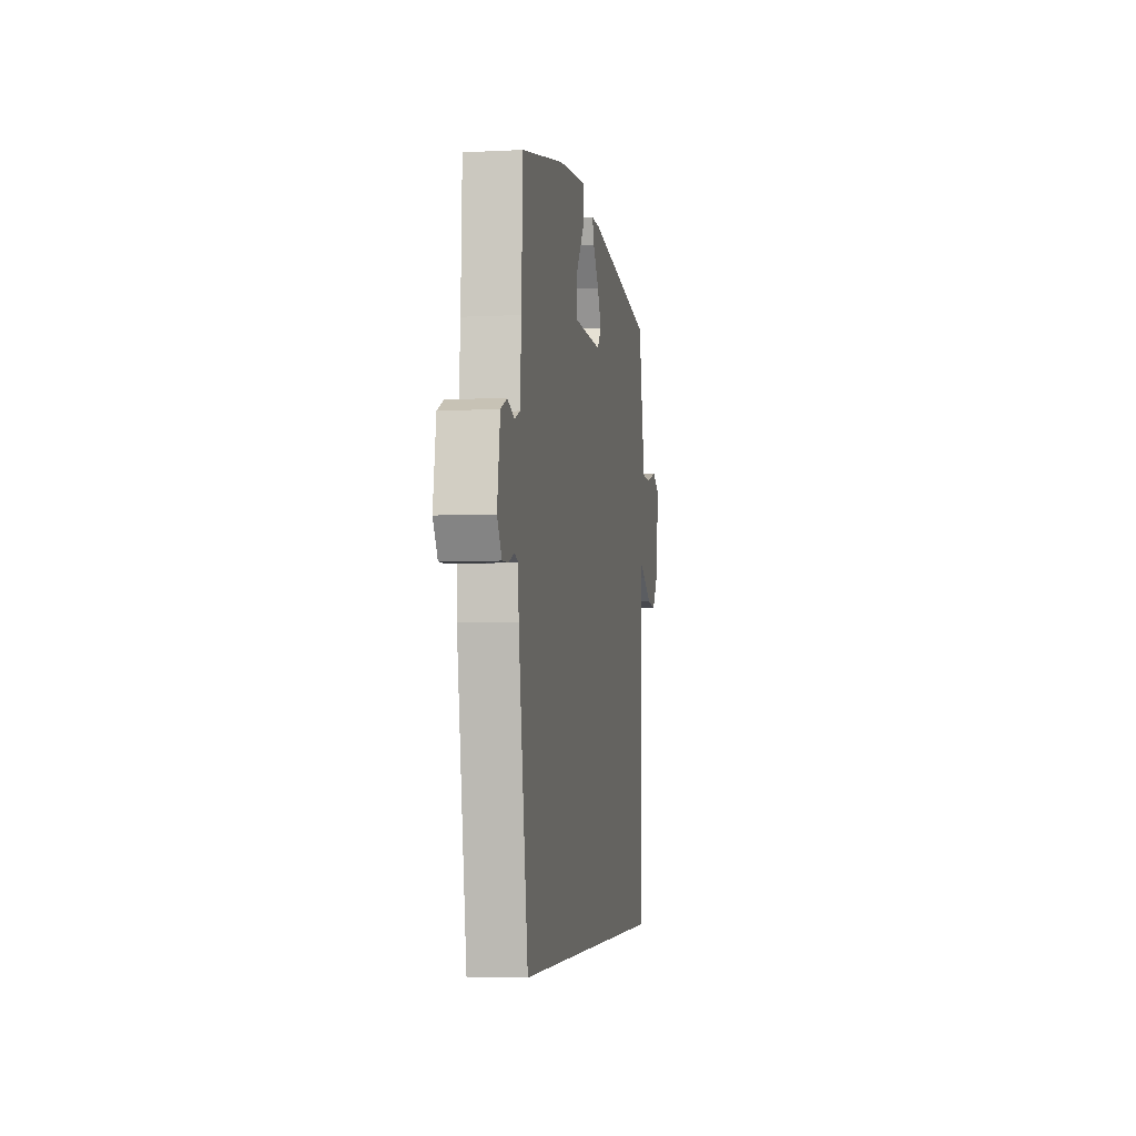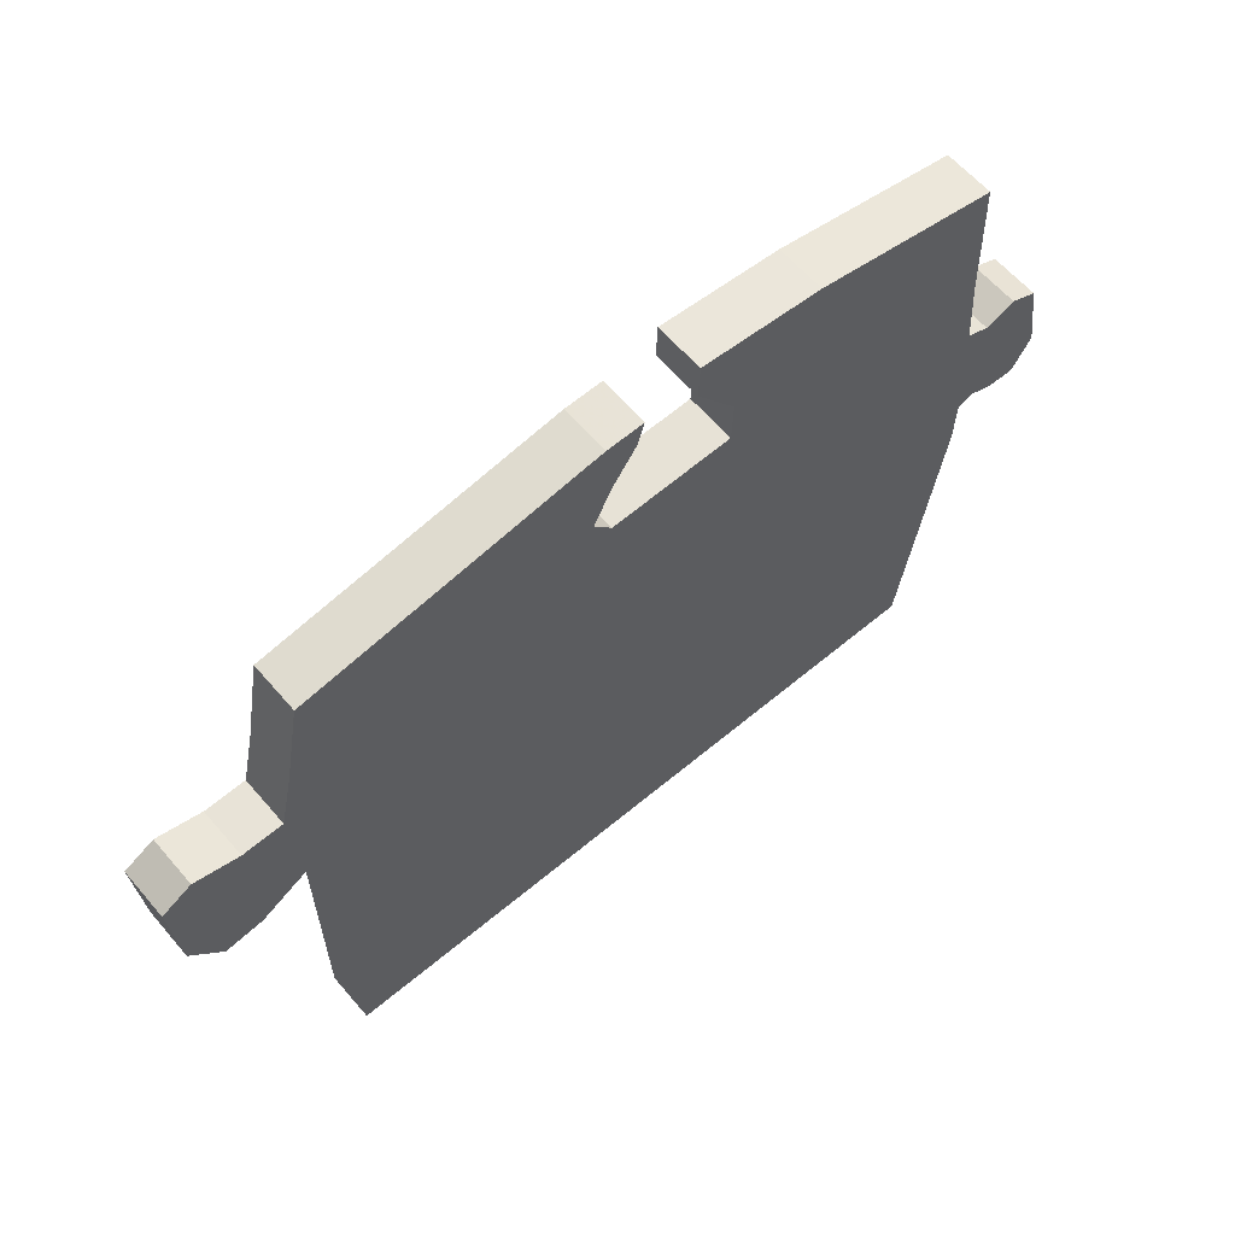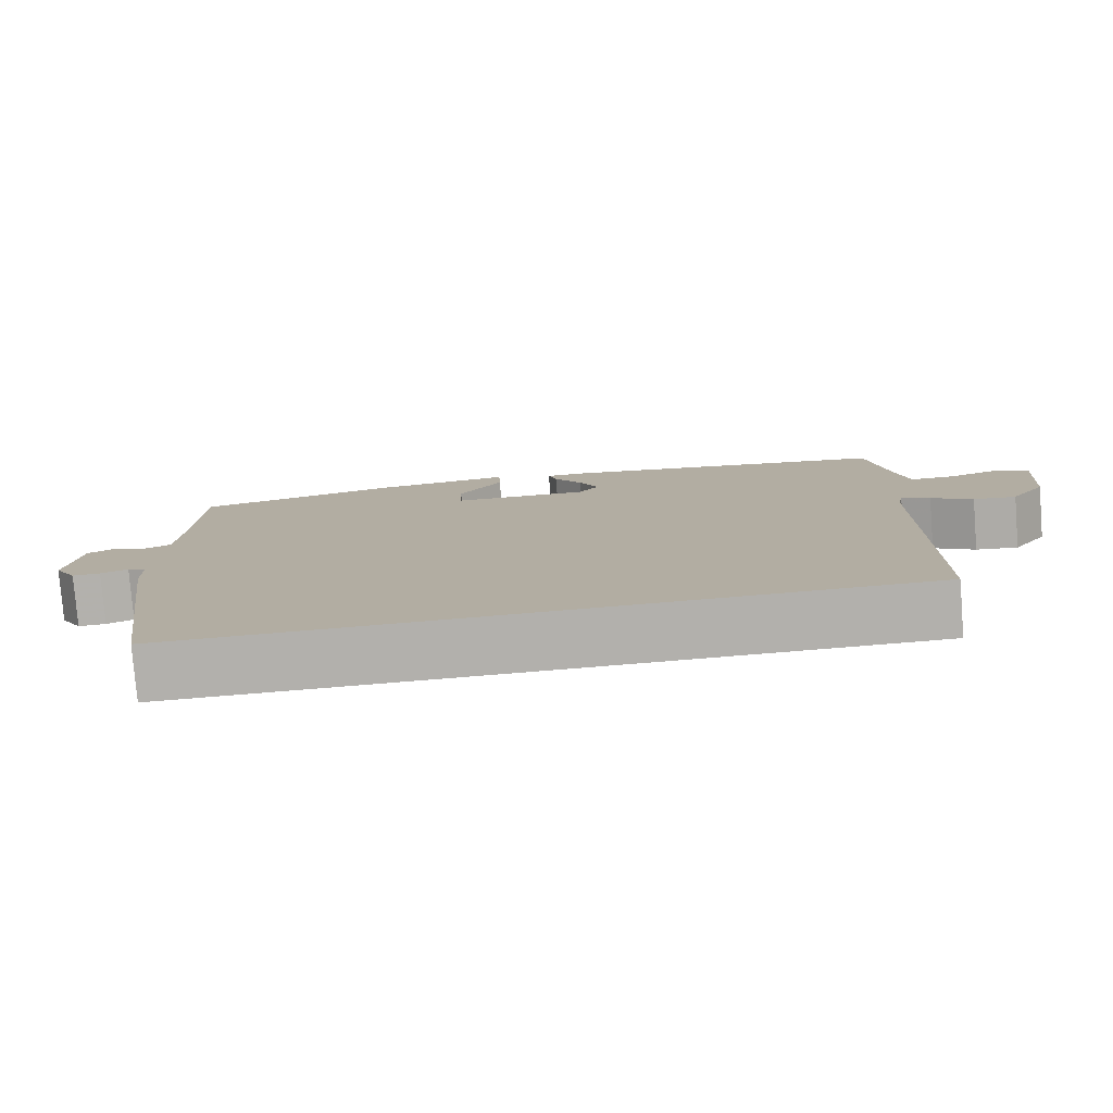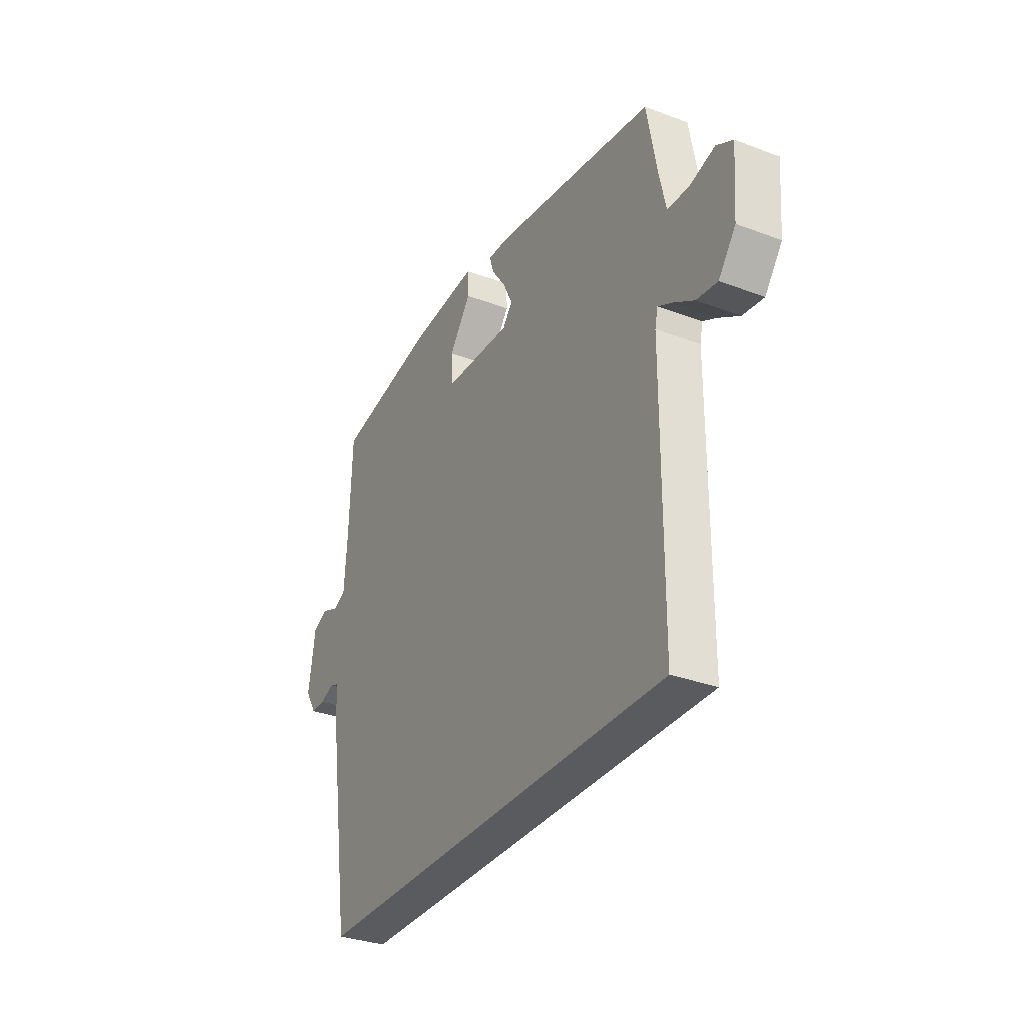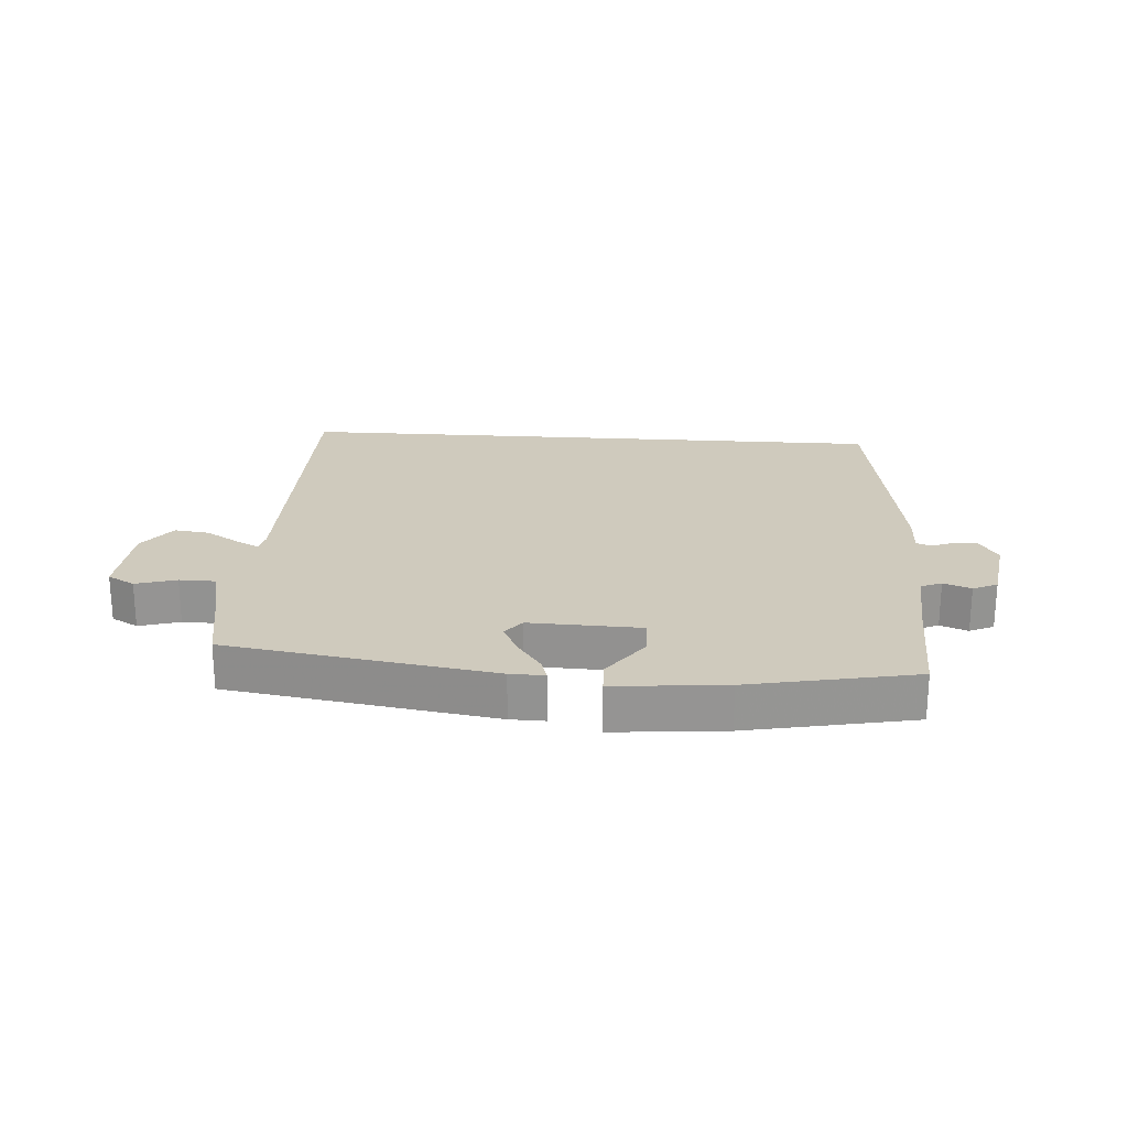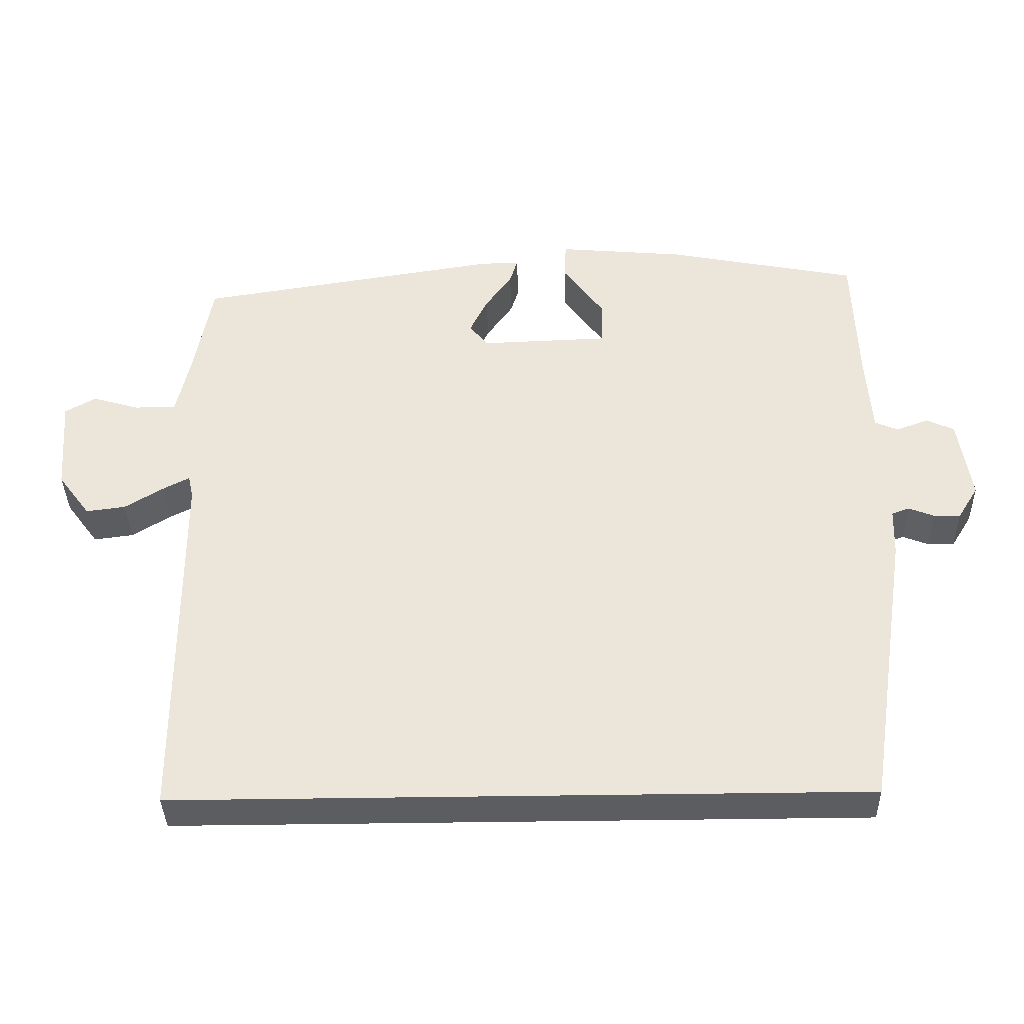
<metadata>
{"format":"obj","ext":"obj","renderer":"f3d","projection":"perspective","resolution":1024,"background":"white","views":[{"elev":-4.7,"azim":99.3,"up":"+Z"},{"elev":61.3,"azim":-40.5,"up":"+Z"},{"elev":-78.8,"azim":-175.4,"up":"+Z"},{"elev":-32.1,"azim":-117.8,"up":"+Z"},{"elev":23.0,"azim":3.9,"up":"+Y"},{"elev":-37.0,"azim":1.4,"up":"+Z"}]}
</metadata>
<code>
v 0.508 0.07 0.433
v 0.515 0.07 0.242
v 0.523 0.07 0.132
v 0.556 0.07 0.118
v 0.6 0.07 0.135
v 0.639 0.07 0.117
v 0.657 0.07 0.002
v 0.628 0.07 -0.045
v 0.591 0.07 -0.044
v 0.555 0.07 -0.03
v 0.531 0.07 -0.039
v 0.529 0.07 -0.105
v 0.469 0.07 -0.5
v -0.493 0.07 -0.5
v -0.495 0.07 0.013
v -0.502 0.07 0.046
v -0.539 0.07 0.027
v -0.593 0.07 -0.006
v -0.648 0.07 -0.013
v -0.693 0.07 0.047
v -0.703 0.07 0.179
v -0.66 0.07 0.203
v -0.595 0.07 0.184
v -0.537 0.07 0.185
v -0.518 0.07 0.27
v -0.493 0.07 0.406
v -0.069 0.07 0.472
v -0.014 0.07 0.473
v -0.025 0.07 0.438
v -0.062 0.07 0.386
v -0.087 0.07 0.335
v -0.061 0.07 0.303
v 0.117 0.07 0.309
v 0.119 0.07 0.371
v 0.062 0.07 0.449
v 0.064 0.07 0.501
v 0.242 0.07 0.485
v 0.508 0 0.433
v 0.515 0 0.242
v 0.523 0 0.132
v 0.556 0 0.118
v 0.6 0 0.135
v 0.639 0 0.117
v 0.657 0 0.002
v 0.628 0 -0.045
v 0.591 0 -0.044
v 0.555 0 -0.03
v 0.531 0 -0.039
v 0.529 0 -0.105
v 0.469 0 -0.5
v -0.493 0 -0.5
v -0.495 0 0.013
v -0.502 0 0.046
v -0.539 0 0.027
v -0.593 0 -0.006
v -0.648 0 -0.013
v -0.693 0 0.047
v -0.703 0 0.179
v -0.66 0 0.203
v -0.595 0 0.184
v -0.537 0 0.185
v -0.518 0 0.27
v -0.493 0 0.406
v -0.069 0 0.472
v -0.014 0 0.473
v -0.025 0 0.438
v -0.062 0 0.386
v -0.087 0 0.335
v -0.061 0 0.303
v 0.117 0 0.309
v 0.119 0 0.371
v 0.062 0 0.449
v 0.064 0 0.501
v 0.242 0 0.485
f 34 35 36 37
f 33 34 37 1
f 27 28 29 30
f 25 26 27 30
f 24 25 30 31
f 20 21 22 23
f 20 23 24
f 17 18 19 20
f 16 17 20 24
f 12 13 14 15
f 11 12 15 16
f 10 11 16 24
f 8 9 10
f 7 8 10
f 4 5 6 7
f 3 4 7 10
f 33 1 2
f 32 33 2 3
f 24 31 32
f 3 10 24 32
f 74 73 72 71
f 38 74 71 70
f 67 66 65 64
f 67 64 63 62
f 68 67 62 61
f 60 59 58 57
f 61 60 57
f 57 56 55 54
f 61 57 54 53
f 52 51 50 49
f 53 52 49 48
f 61 53 48 47
f 47 46 45
f 47 45 44
f 44 43 42 41
f 47 44 41 40
f 39 38 70
f 40 39 70 69
f 69 68 61
f 69 61 47 40
f 1 38 39 2
f 2 39 40 3
f 3 40 41 4
f 4 41 42 5
f 5 42 43 6
f 6 43 44 7
f 7 44 45 8
f 8 45 46 9
f 9 46 47 10
f 10 47 48 11
f 11 48 49 12
f 12 49 50 13
f 13 50 51 14
f 14 51 52 15
f 15 52 53 16
f 16 53 54 17
f 17 54 55 18
f 18 55 56 19
f 19 56 57 20
f 20 57 58 21
f 21 58 59 22
f 22 59 60 23
f 23 60 61 24
f 24 61 62 25
f 25 62 63 26
f 26 63 64 27
f 27 64 65 28
f 28 65 66 29
f 29 66 67 30
f 30 67 68 31
f 31 68 69 32
f 32 69 70 33
f 33 70 71 34
f 34 71 72 35
f 35 72 73 36
f 36 73 74 37
f 37 74 38 1

</code>
